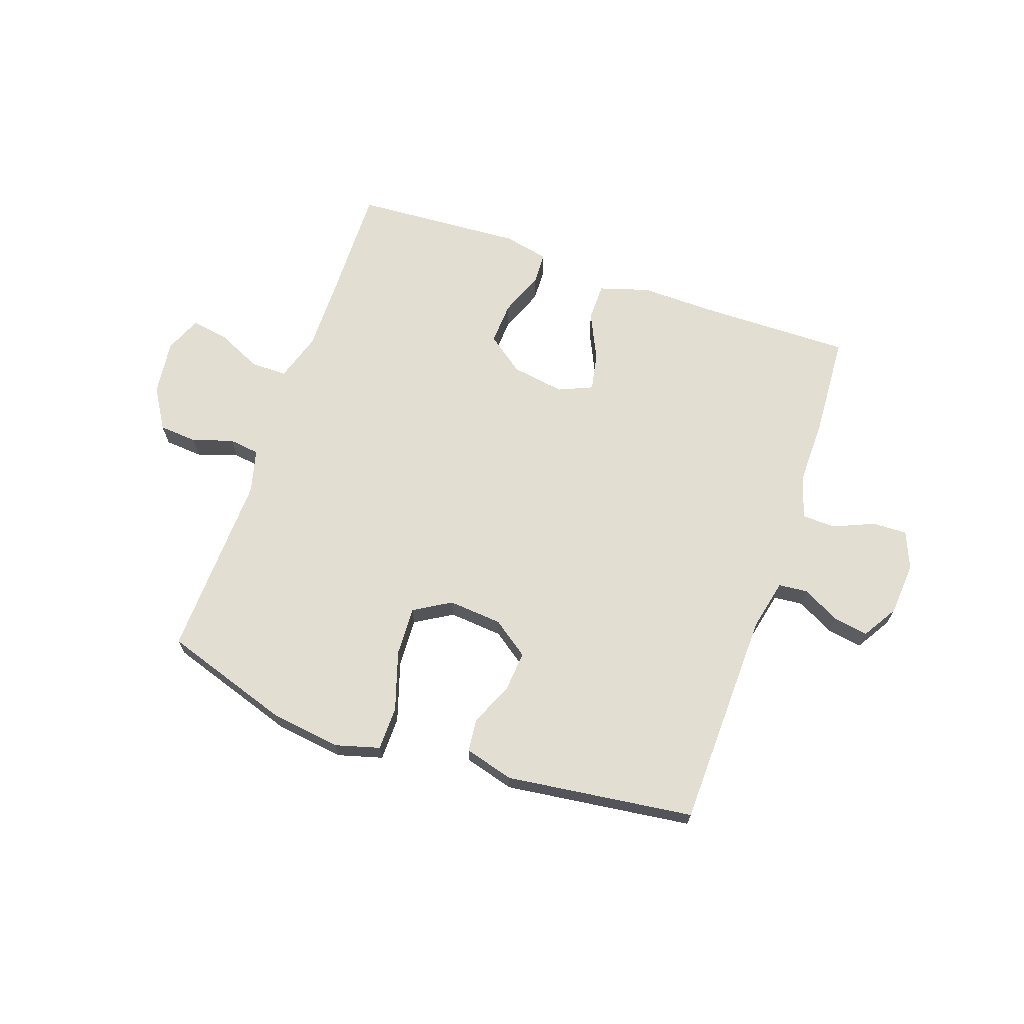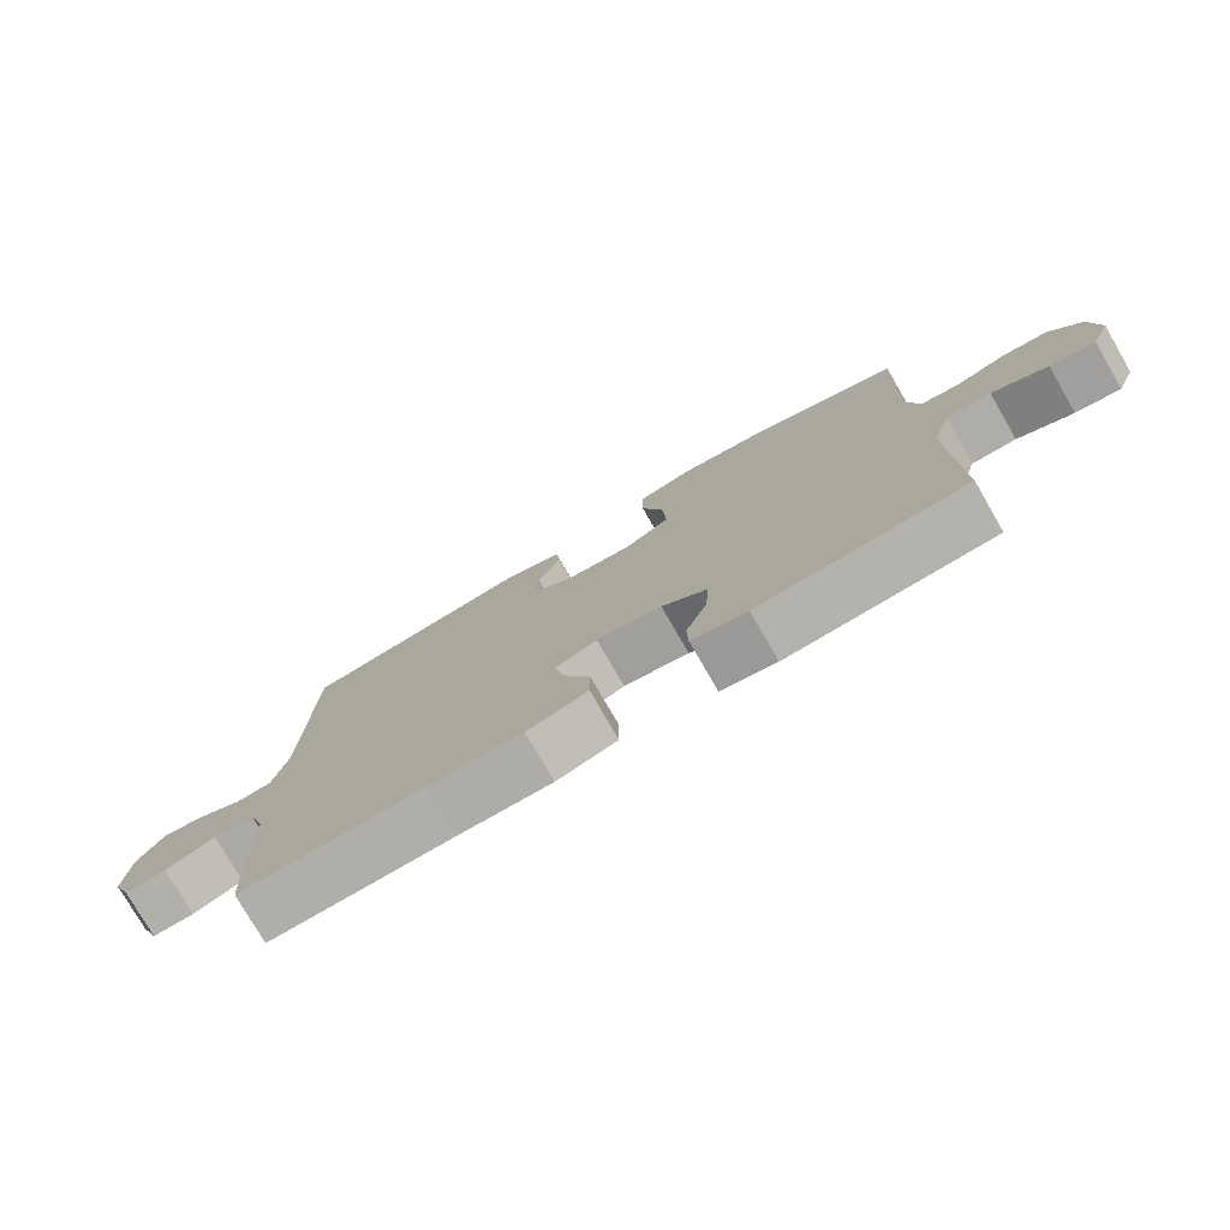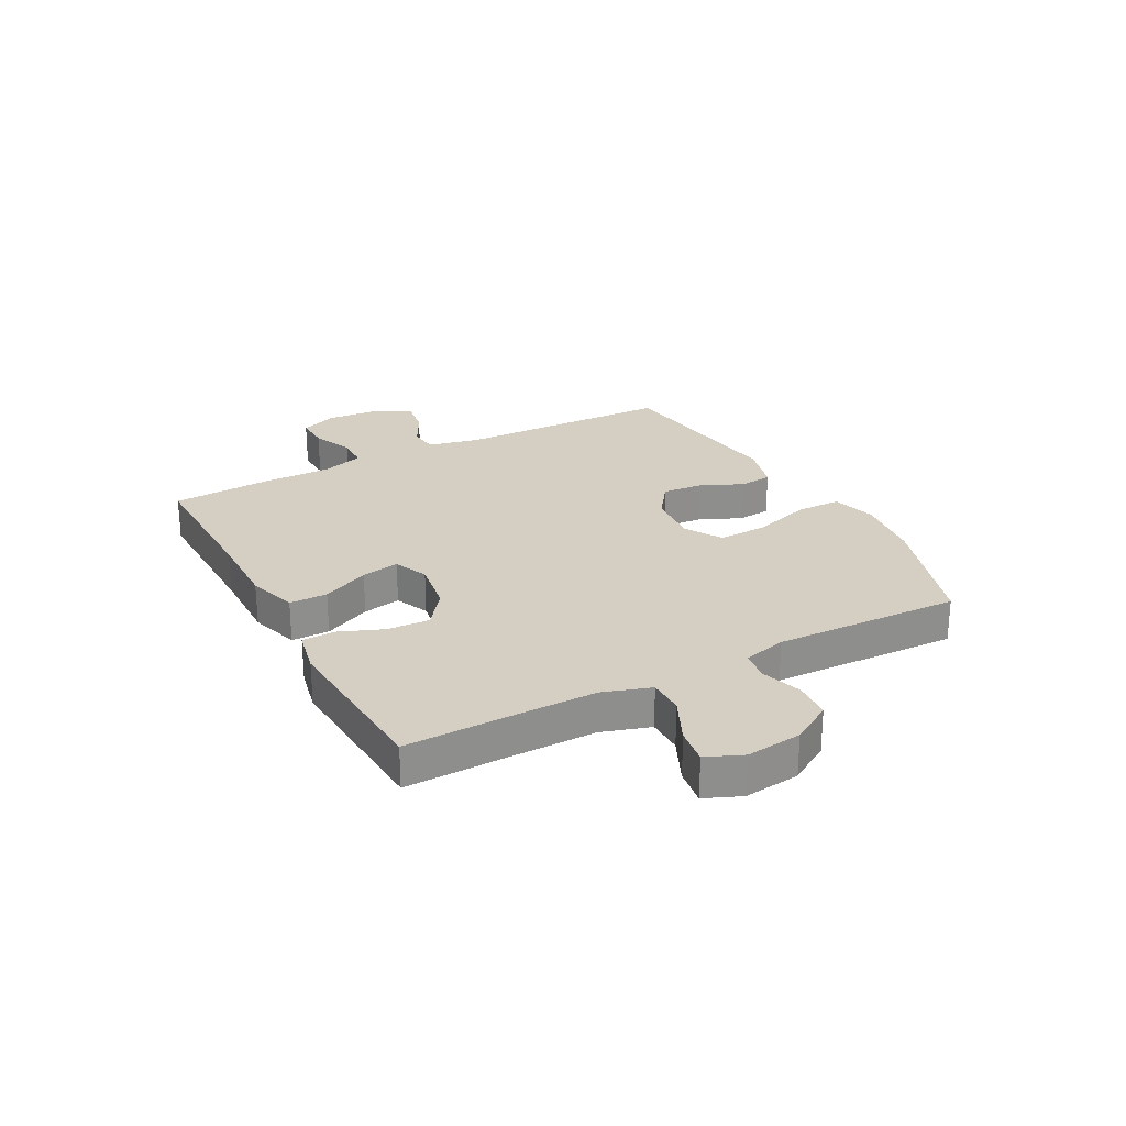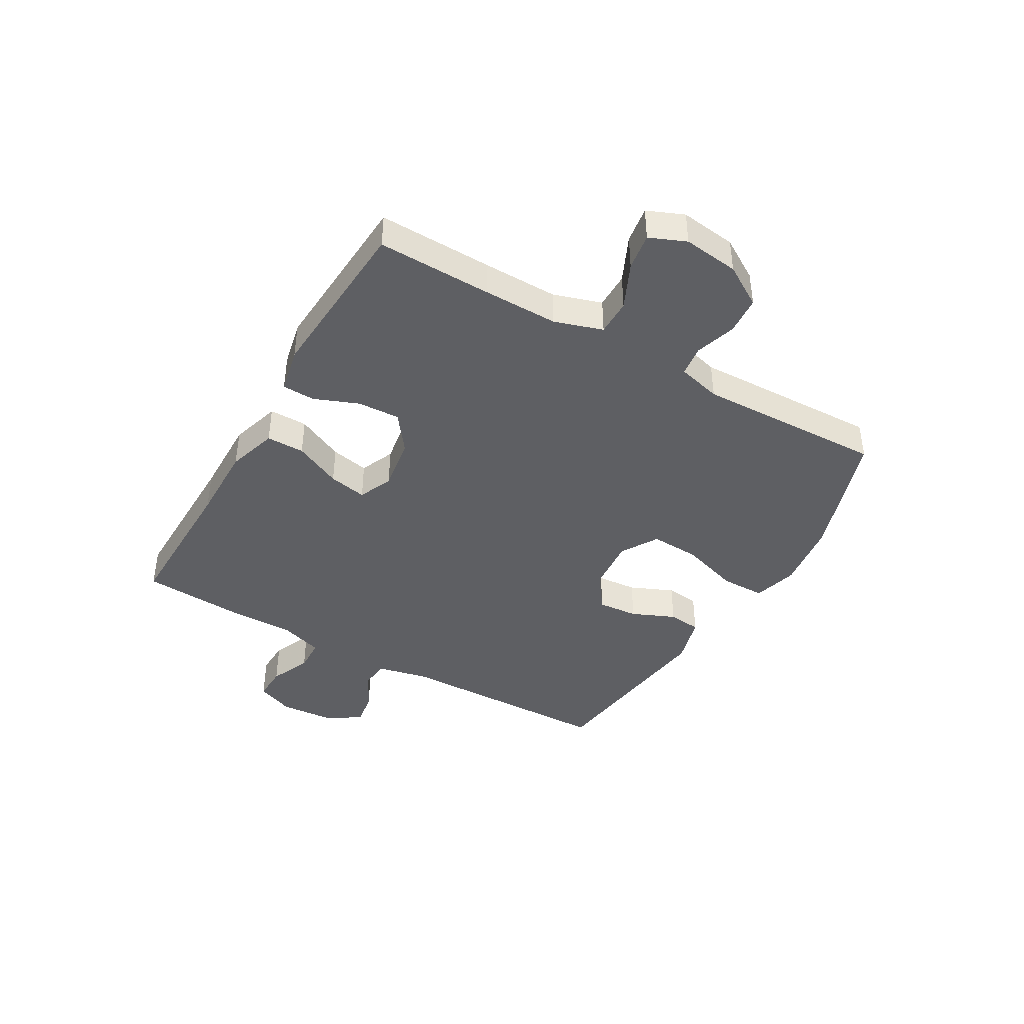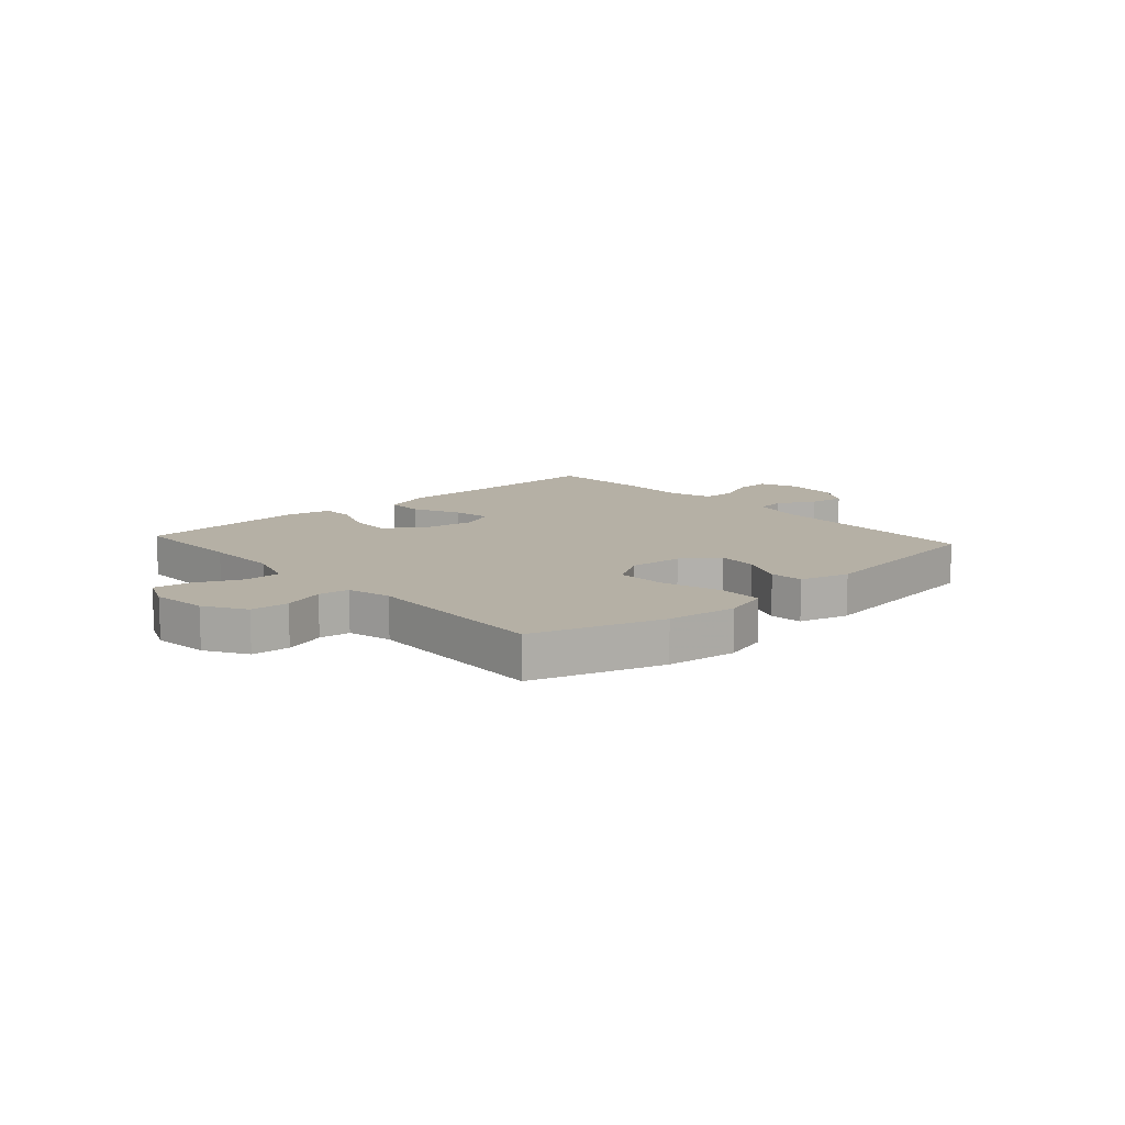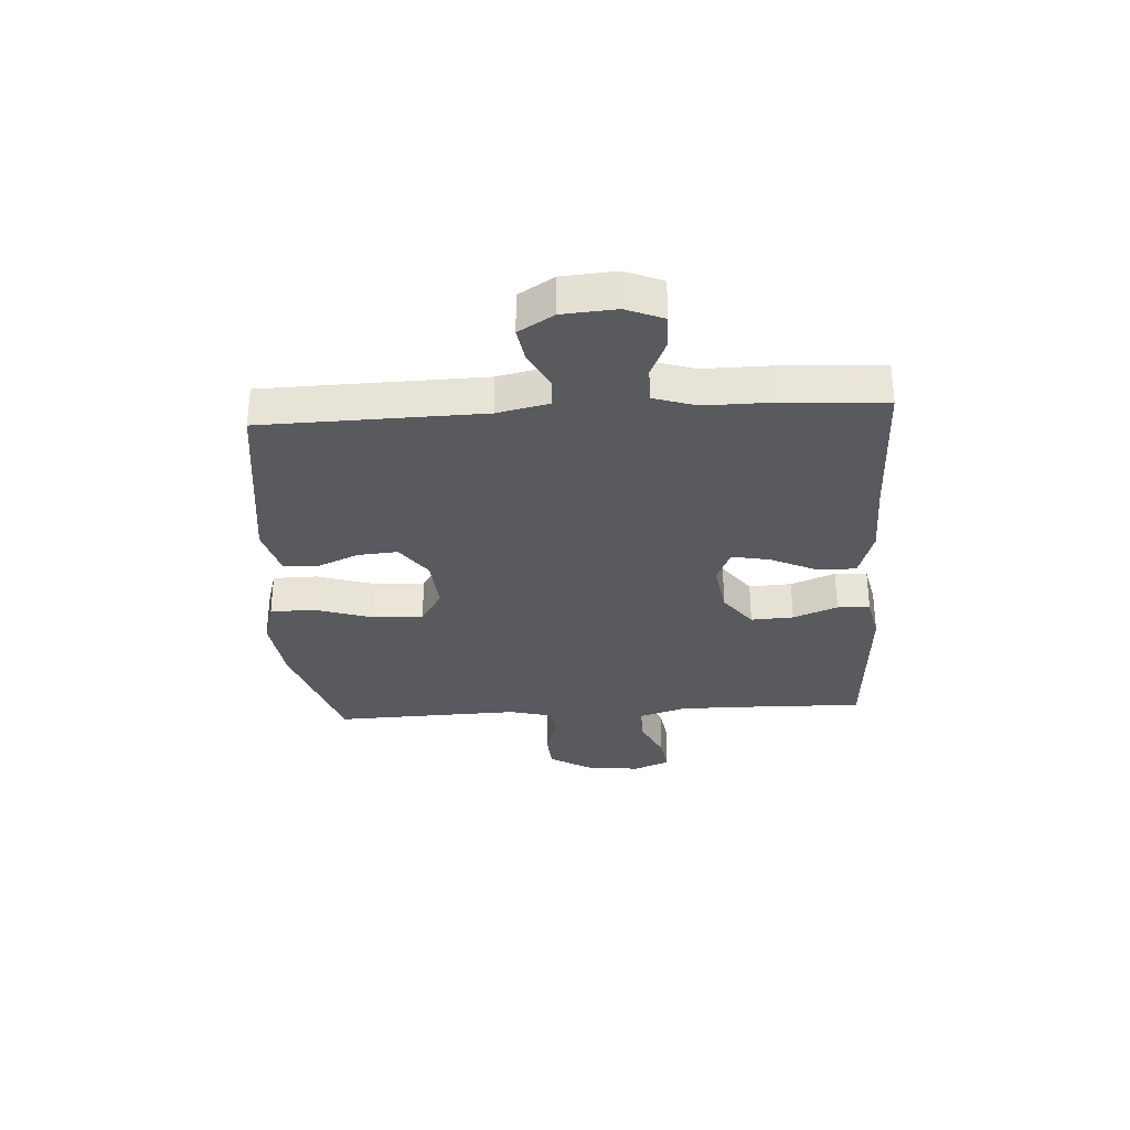
<metadata>
{"format":"obj","ext":"obj","renderer":"f3d","projection":"perspective","resolution":1024,"background":"white","views":[{"elev":67.7,"azim":19.2,"up":"+Y"},{"elev":-77.3,"azim":-150.0,"up":"+Z"},{"elev":25.6,"azim":-118.1,"up":"+Y"},{"elev":-42.0,"azim":-120.0,"up":"+Y"},{"elev":11.7,"azim":-42.0,"up":"+Y"},{"elev":-31.4,"azim":93.5,"up":"+Y"}]}
</metadata>
<code>
v 0.5 0.07 -0.5
v 0.237 0.07 -0.496
v 0.1 0.07 -0.498
v 0.012 0.07 -0.471
v 0.012 0.07 -0.404
v 0.051 0.07 -0.321
v 0.064 0.07 -0.254
v 0.004 0.07 -0.228
v -0.09 0.07 -0.243
v -0.155 0.07 -0.292
v -0.151 0.07 -0.367
v -0.12 0.07 -0.445
v -0.122 0.07 -0.502
v -0.202 0.07 -0.519
v -0.5 0.07 -0.5
v -0.496 0.07 -0.299
v -0.495 0.07 -0.167
v -0.522 0.07 -0.082
v -0.586 0.07 -0.082
v -0.666 0.07 -0.119
v -0.731 0.07 -0.129
v -0.758 0.07 -0.065
v -0.746 0.07 0.033
v -0.702 0.07 0.105
v -0.635 0.07 0.11
v -0.563 0.07 0.087
v -0.509 0.07 0.094
v -0.489 0.07 0.171
v -0.5 0.07 0.5
v -0.273 0.07 0.574
v -0.151 0.07 0.59
v -0.073 0.07 0.568
v -0.072 0.07 0.49
v -0.105 0.07 0.386
v -0.109 0.07 0.299
v -0.044 0.07 0.26
v 0.051 0.07 0.268
v 0.115 0.07 0.314
v 0.109 0.07 0.385
v 0.076 0.07 0.461
v 0.082 0.07 0.519
v 0.169 0.07 0.543
v 0.5 0.07 0.5
v 0.509 0.07 0.114
v 0.529 0.07 0.024
v 0.58 0.07 0.019
v 0.647 0.07 0.054
v 0.708 0.07 0.064
v 0.746 0.07 0.002
v 0.753 0.07 -0.092
v 0.726 0.07 -0.158
v 0.665 0.07 -0.156
v 0.593 0.07 -0.125
v 0.534 0.07 -0.127
v 0.51 0.07 -0.202
v 0.511 0.07 -0.32
v 0.5 0 -0.5
v 0.237 0 -0.496
v 0.1 0 -0.498
v 0.012 0 -0.471
v 0.012 0 -0.404
v 0.051 0 -0.321
v 0.064 0 -0.254
v 0.004 0 -0.228
v -0.09 0 -0.243
v -0.155 0 -0.292
v -0.151 0 -0.367
v -0.12 0 -0.445
v -0.122 0 -0.502
v -0.202 0 -0.519
v -0.5 0 -0.5
v -0.496 0 -0.299
v -0.495 0 -0.167
v -0.522 0 -0.082
v -0.586 0 -0.082
v -0.666 0 -0.119
v -0.731 0 -0.129
v -0.758 0 -0.065
v -0.746 0 0.033
v -0.702 0 0.105
v -0.635 0 0.11
v -0.563 0 0.087
v -0.509 0 0.094
v -0.489 0 0.171
v -0.5 0 0.5
v -0.273 0 0.574
v -0.151 0 0.59
v -0.073 0 0.568
v -0.072 0 0.49
v -0.105 0 0.386
v -0.109 0 0.299
v -0.044 0 0.26
v 0.051 0 0.268
v 0.115 0 0.314
v 0.109 0 0.385
v 0.076 0 0.461
v 0.082 0 0.519
v 0.169 0 0.543
v 0.5 0 0.5
v 0.509 0 0.114
v 0.529 0 0.024
v 0.58 0 0.019
v 0.647 0 0.054
v 0.708 0 0.064
v 0.746 0 0.002
v 0.753 0 -0.092
v 0.726 0 -0.158
v 0.665 0 -0.156
v 0.593 0 -0.125
v 0.534 0 -0.127
v 0.51 0 -0.202
v 0.511 0 -0.32
f 55 56 1 2
f 4 5 6
f 3 4 6
f 2 3 6
f 55 2 6
f 54 55 6
f 51 52 53
f 50 51 53
f 49 50 53
f 48 49 53
f 47 48 53
f 46 47 53
f 45 46 53 54
f 54 6 7
f 45 54 7
f 44 45 7
f 42 43 44
f 41 42 44
f 40 41 44
f 39 40 44
f 38 39 44
f 44 7 8
f 38 44 8
f 37 38 8
f 32 33 34
f 31 32 34
f 30 31 34
f 29 30 34
f 28 29 34
f 27 28 34 35
f 24 25 26
f 23 24 26
f 22 23 26
f 21 22 26
f 20 21 26
f 19 20 26
f 18 19 26 27
f 27 35 36
f 18 27 36
f 17 18 36
f 14 15 16
f 13 14 16
f 12 13 16
f 11 12 16
f 10 11 16 17
f 37 8 9
f 36 37 9
f 17 36 9
f 9 10 17
f 58 57 112 111
f 62 61 60
f 62 60 59
f 62 59 58
f 62 58 111
f 62 111 110
f 109 108 107
f 109 107 106
f 109 106 105
f 109 105 104
f 109 104 103
f 109 103 102
f 110 109 102 101
f 63 62 110
f 63 110 101
f 63 101 100
f 100 99 98
f 100 98 97
f 100 97 96
f 100 96 95
f 100 95 94
f 64 63 100
f 64 100 94
f 64 94 93
f 90 89 88
f 90 88 87
f 90 87 86
f 90 86 85
f 90 85 84
f 91 90 84 83
f 82 81 80
f 82 80 79
f 82 79 78
f 82 78 77
f 82 77 76
f 82 76 75
f 83 82 75 74
f 92 91 83
f 92 83 74
f 92 74 73
f 72 71 70
f 72 70 69
f 72 69 68
f 72 68 67
f 73 72 67 66
f 65 64 93
f 65 93 92
f 65 92 73
f 73 66 65
f 1 57 58 2
f 2 58 59 3
f 3 59 60 4
f 4 60 61 5
f 5 61 62 6
f 6 62 63 7
f 7 63 64 8
f 8 64 65 9
f 9 65 66 10
f 10 66 67 11
f 11 67 68 12
f 12 68 69 13
f 13 69 70 14
f 14 70 71 15
f 15 71 72 16
f 16 72 73 17
f 17 73 74 18
f 18 74 75 19
f 19 75 76 20
f 20 76 77 21
f 21 77 78 22
f 22 78 79 23
f 23 79 80 24
f 24 80 81 25
f 25 81 82 26
f 26 82 83 27
f 27 83 84 28
f 28 84 85 29
f 29 85 86 30
f 30 86 87 31
f 31 87 88 32
f 32 88 89 33
f 33 89 90 34
f 34 90 91 35
f 35 91 92 36
f 36 92 93 37
f 37 93 94 38
f 38 94 95 39
f 39 95 96 40
f 40 96 97 41
f 41 97 98 42
f 42 98 99 43
f 43 99 100 44
f 44 100 101 45
f 45 101 102 46
f 46 102 103 47
f 47 103 104 48
f 48 104 105 49
f 49 105 106 50
f 50 106 107 51
f 51 107 108 52
f 52 108 109 53
f 53 109 110 54
f 54 110 111 55
f 55 111 112 56
f 56 112 57 1

</code>
